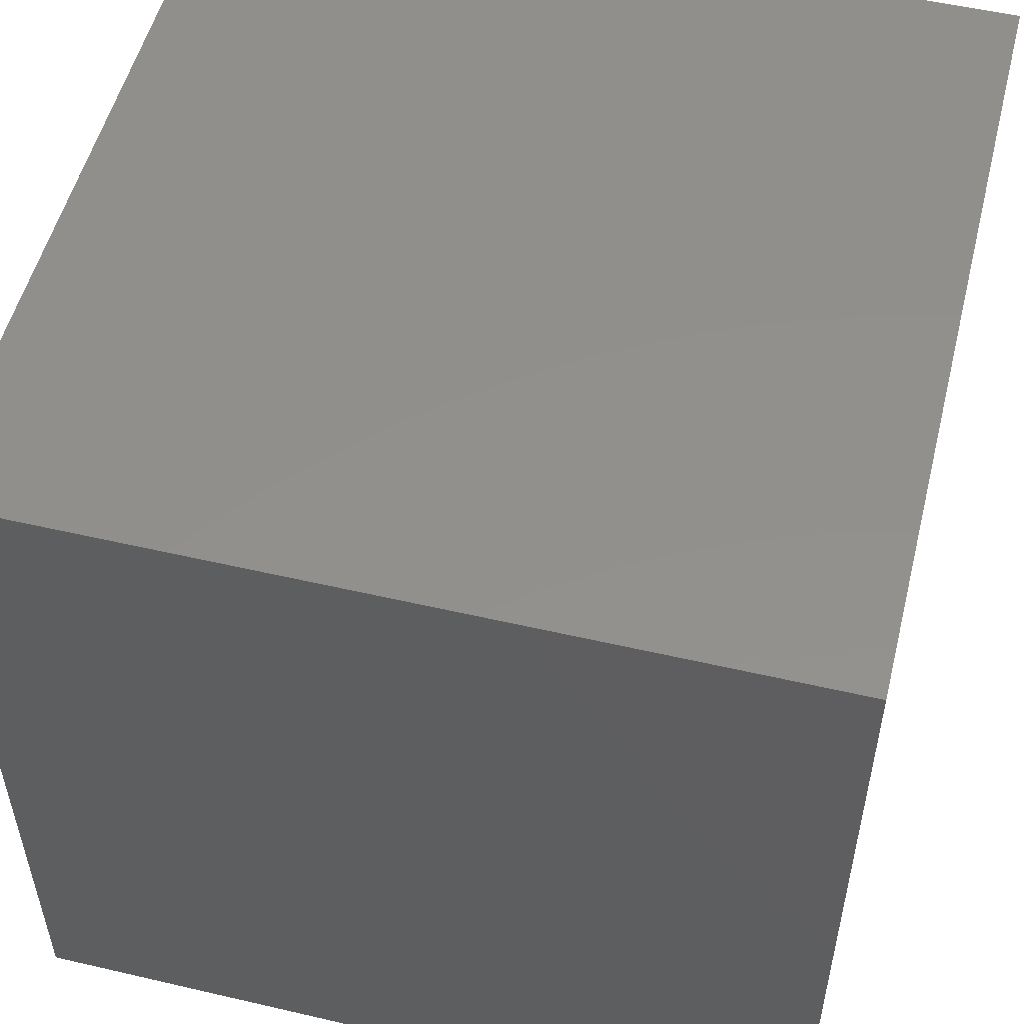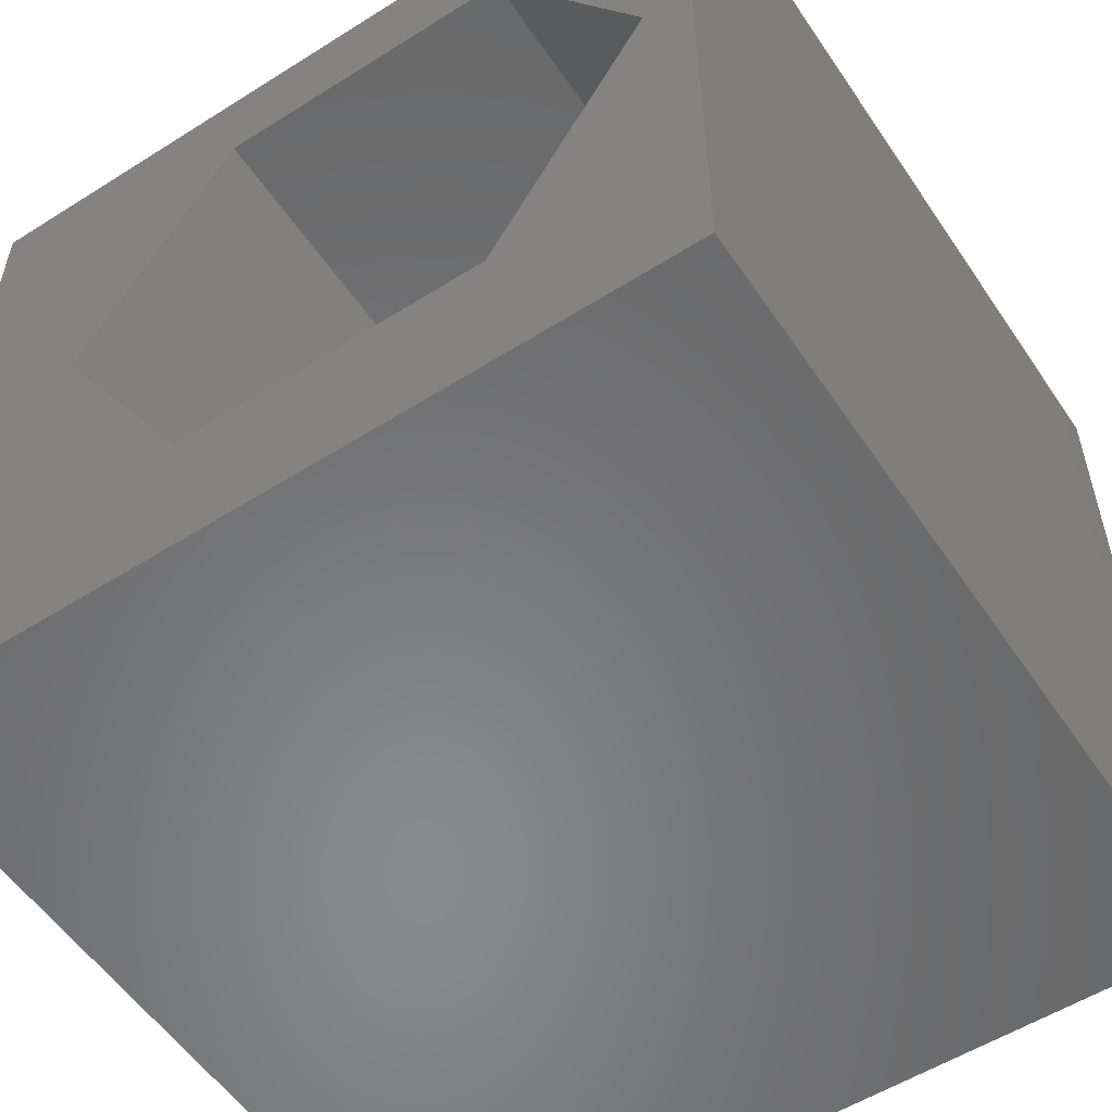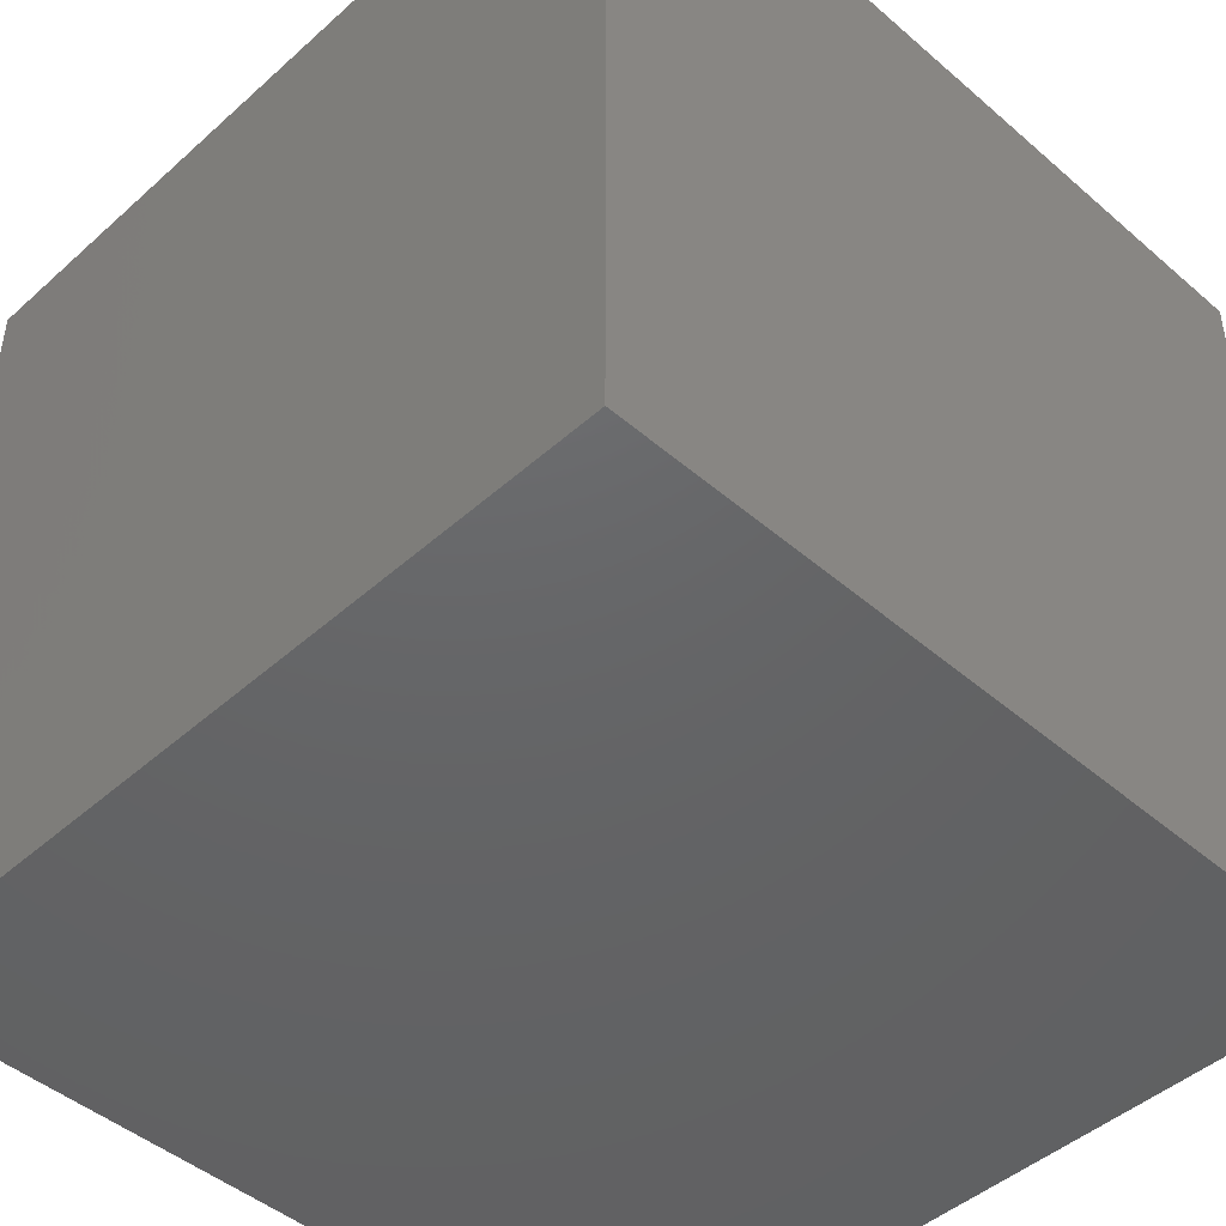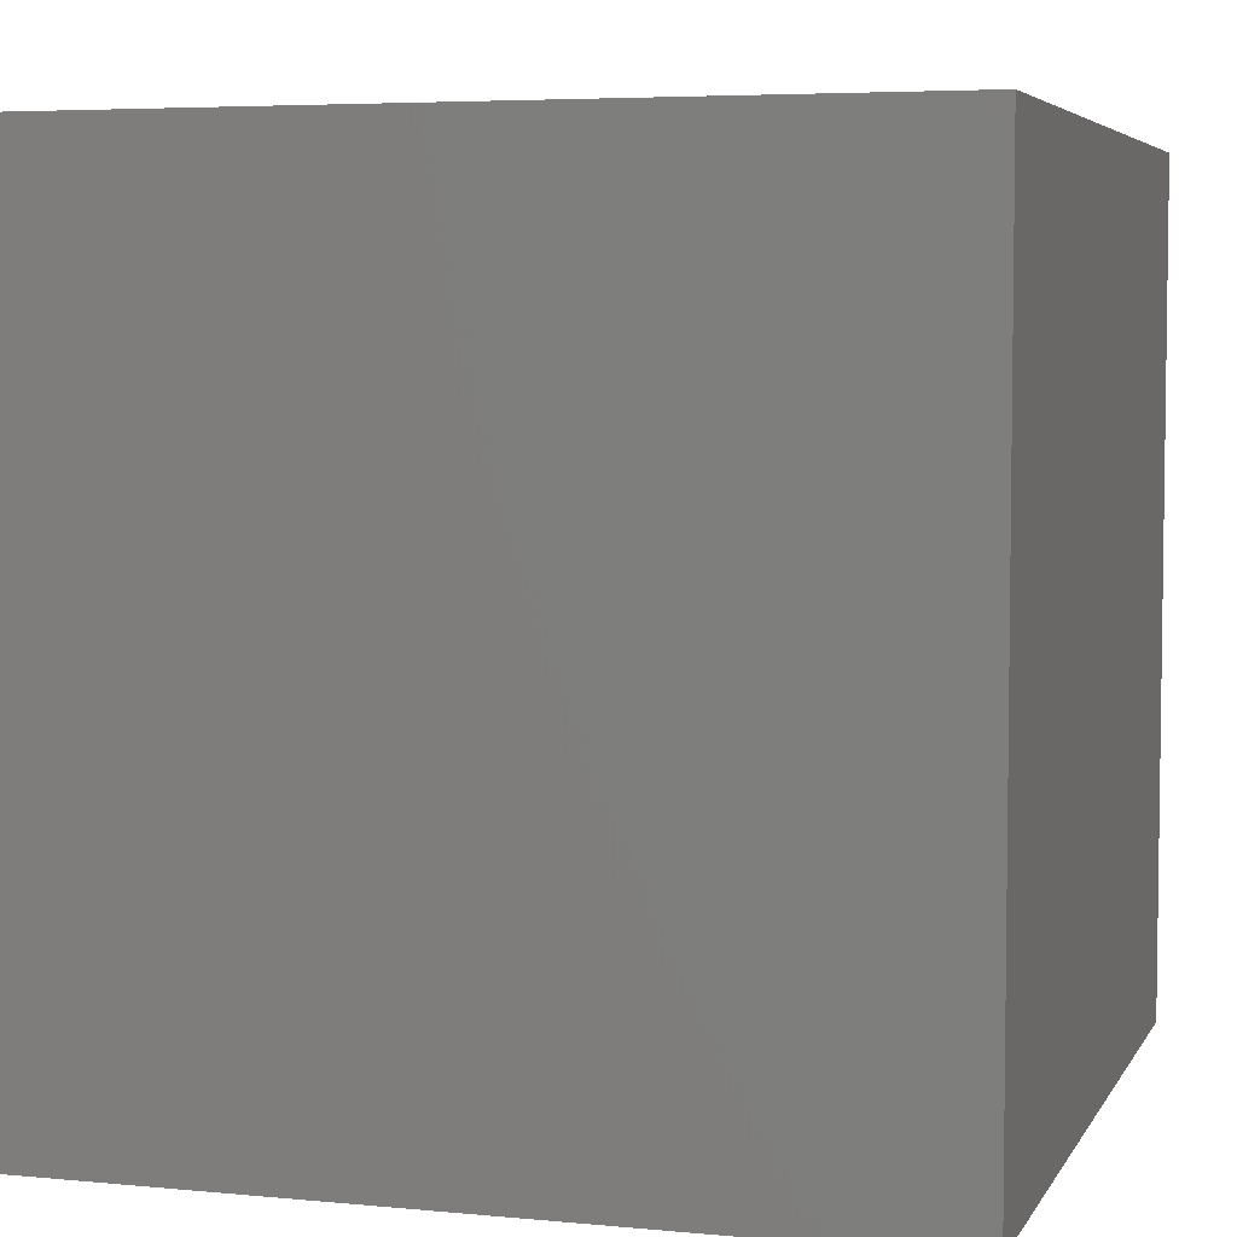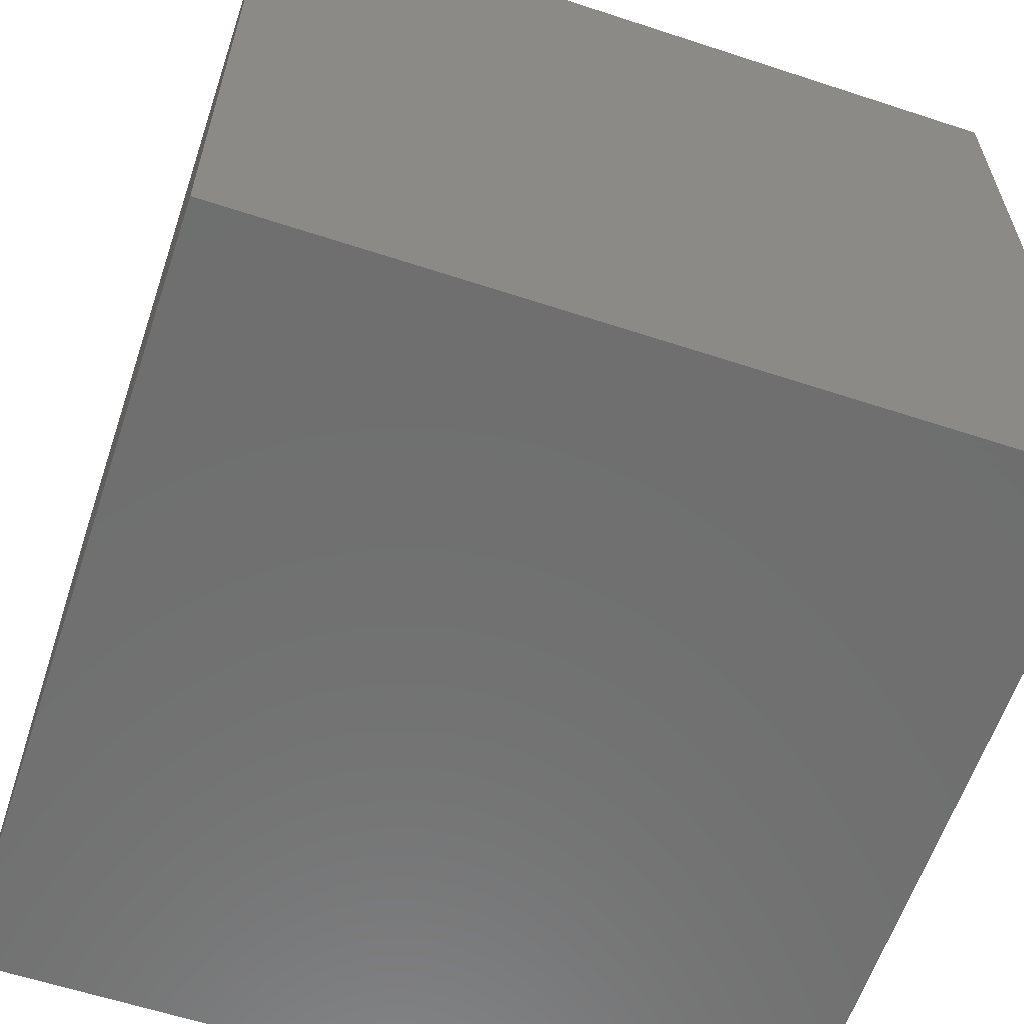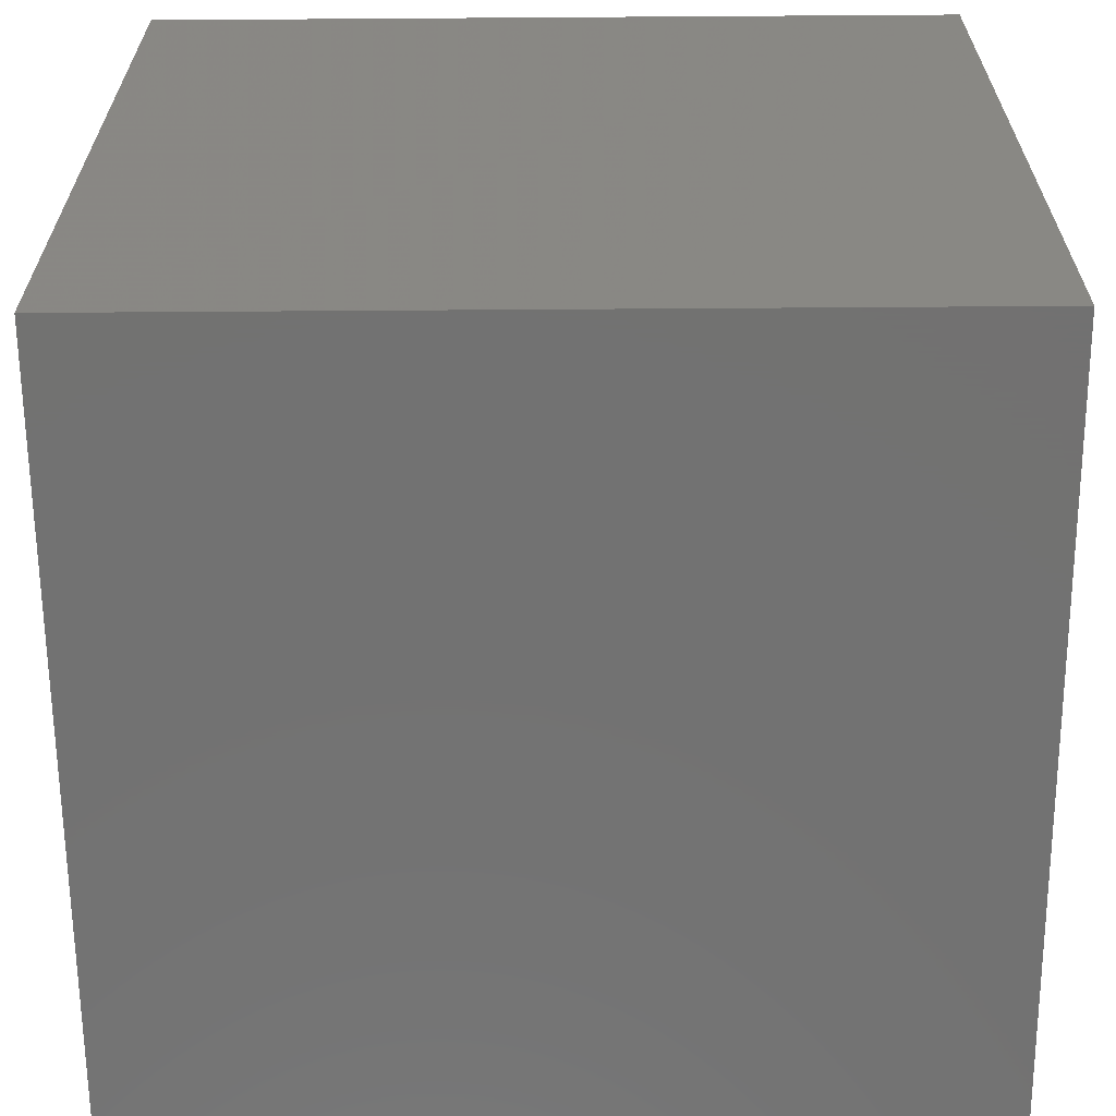
<metadata>
{"format":"stl","ext":"stl","renderer":"f3d","projection":"perspective","resolution":1024,"background":"white","views":[{"elev":53.0,"azim":104.0,"up":"+Y"},{"elev":-55.3,"azim":33.6,"up":"+Y"},{"elev":-46.1,"azim":45.5,"up":"+Z"},{"elev":5.1,"azim":-73.0,"up":"+Z"},{"elev":-60.9,"azim":161.5,"up":"+Y"},{"elev":-64.0,"azim":-89.6,"up":"+Z"}]}
</metadata>
<code>
# stl→obj: 20 verts, 36 faces
v 0 10 10
v 0 10 0
v 0 0 10
v 0 0 0
v 10 10 10
v 9.403 5.294 10
v 10 0 10
v 7.501 2 10
v 3.697 2 10
v 1.795 5.294 10
v 3.697 8.588 10
v 7.501 8.588 10
v 10 10 0
v 10 0 0
v 1.795 5.294 2.6
v 3.697 8.588 2.6
v 7.501 8.588 2.6
v 9.403 5.294 2.6
v 7.501 2 2.6
v 3.697 2 2.6
f 1 2 3
f 3 2 4
f 5 6 7
f 7 6 8
f 7 8 3
f 8 9 3
f 3 9 10
f 3 10 1
f 1 10 11
f 1 11 5
f 5 11 12
f 5 12 6
f 13 5 14
f 14 5 7
f 2 13 4
f 4 13 14
f 5 13 1
f 1 13 2
f 14 7 4
f 4 7 3
f 15 16 10
f 10 16 11
f 16 17 11
f 11 17 12
f 17 18 12
f 12 18 6
f 18 19 6
f 6 19 8
f 19 20 8
f 8 20 9
f 20 15 9
f 9 15 10
f 15 20 16
f 16 20 19
f 16 19 17
f 17 19 18

</code>
